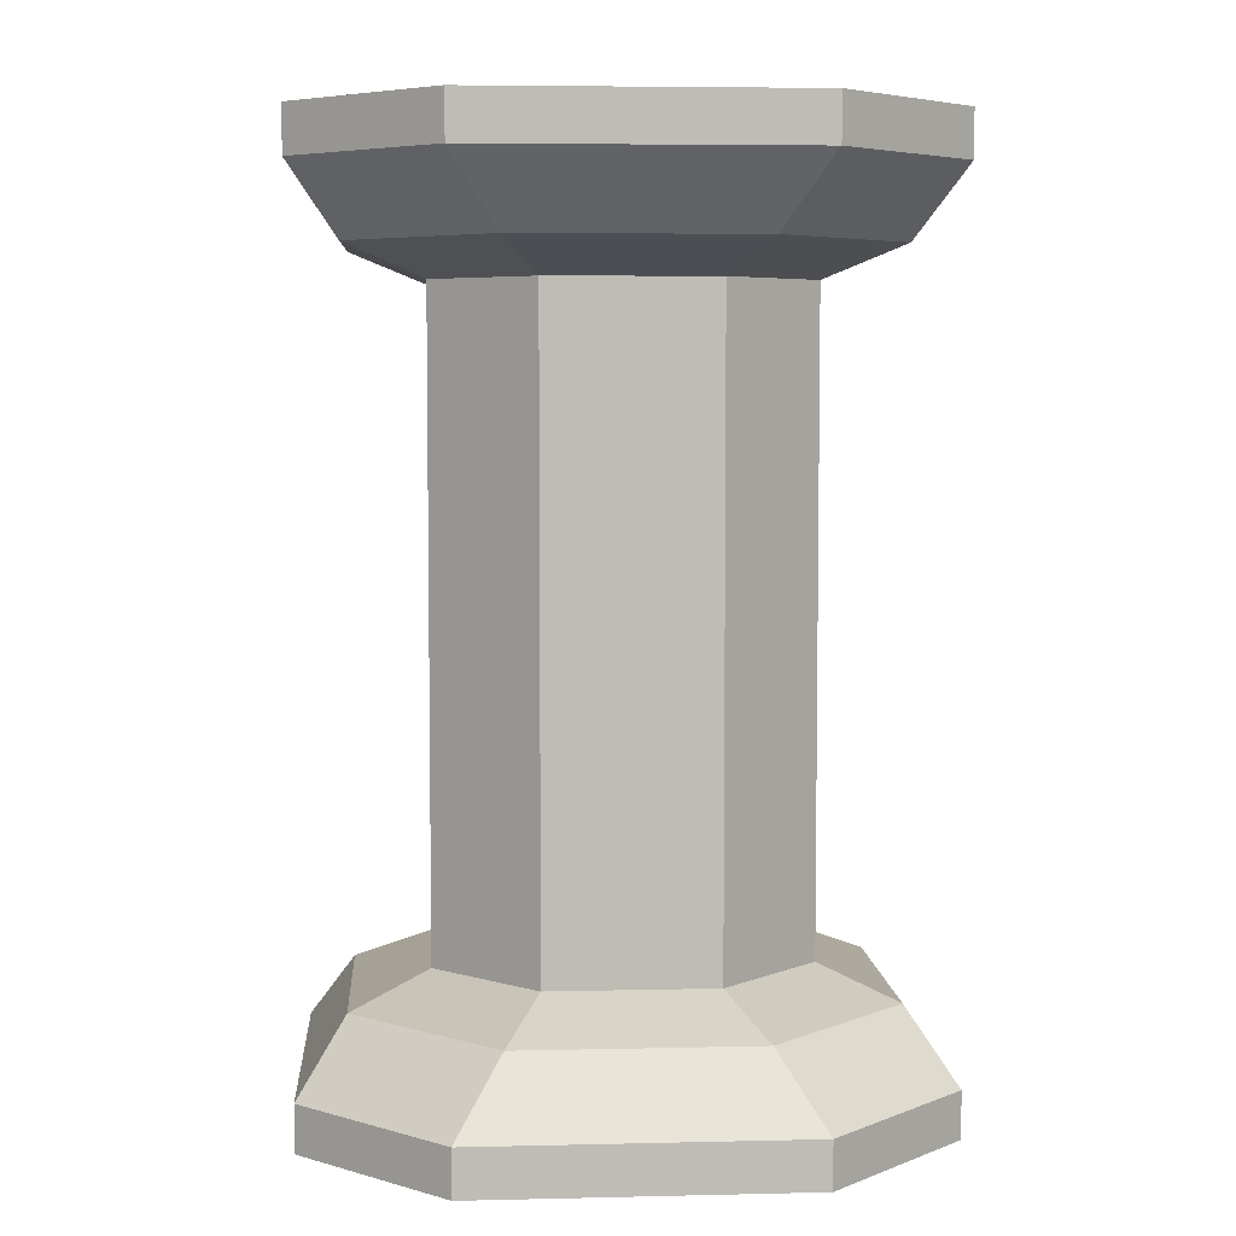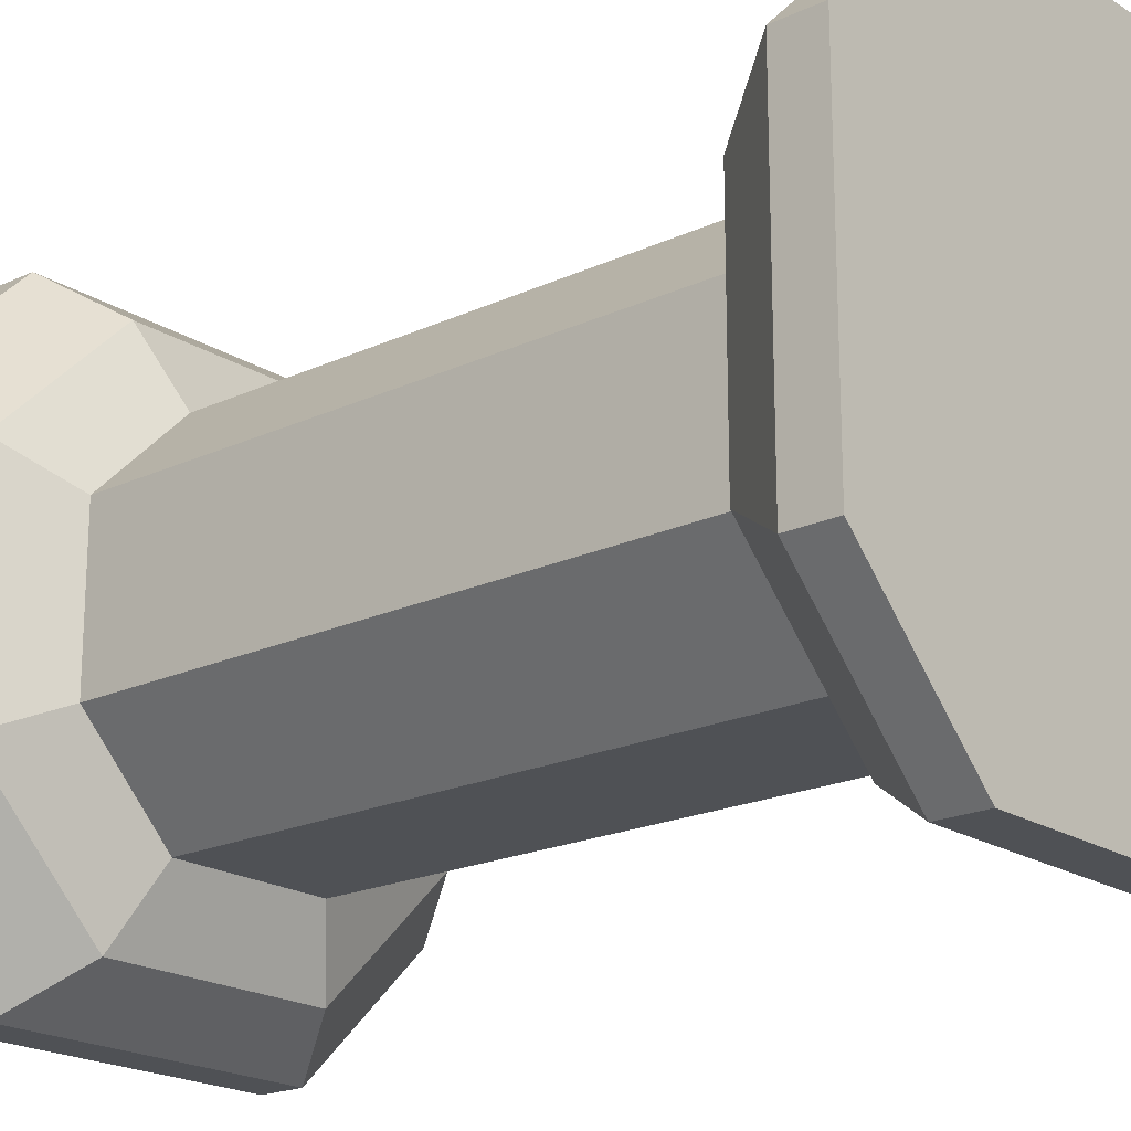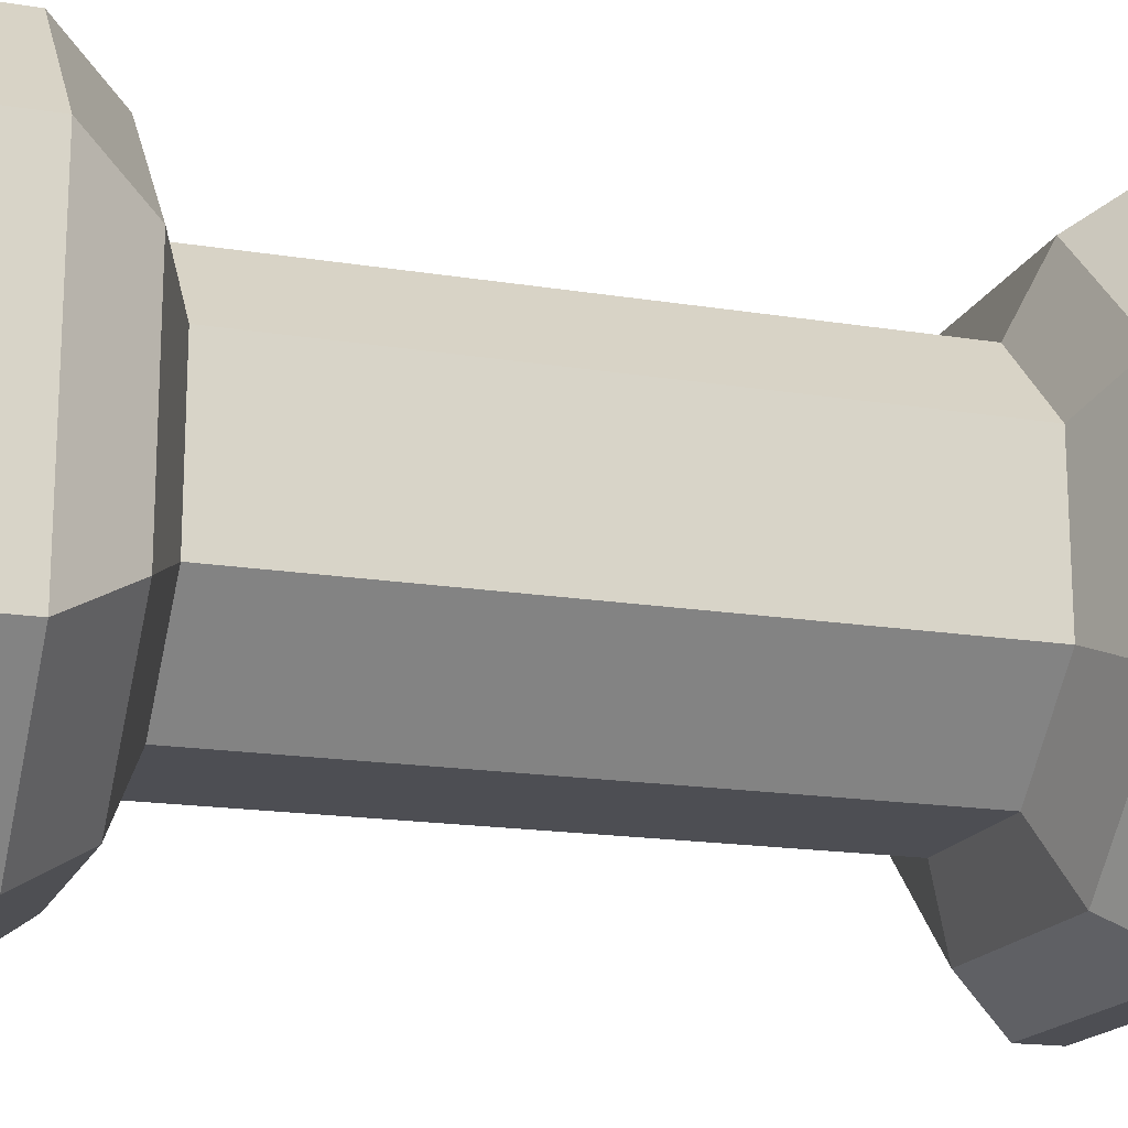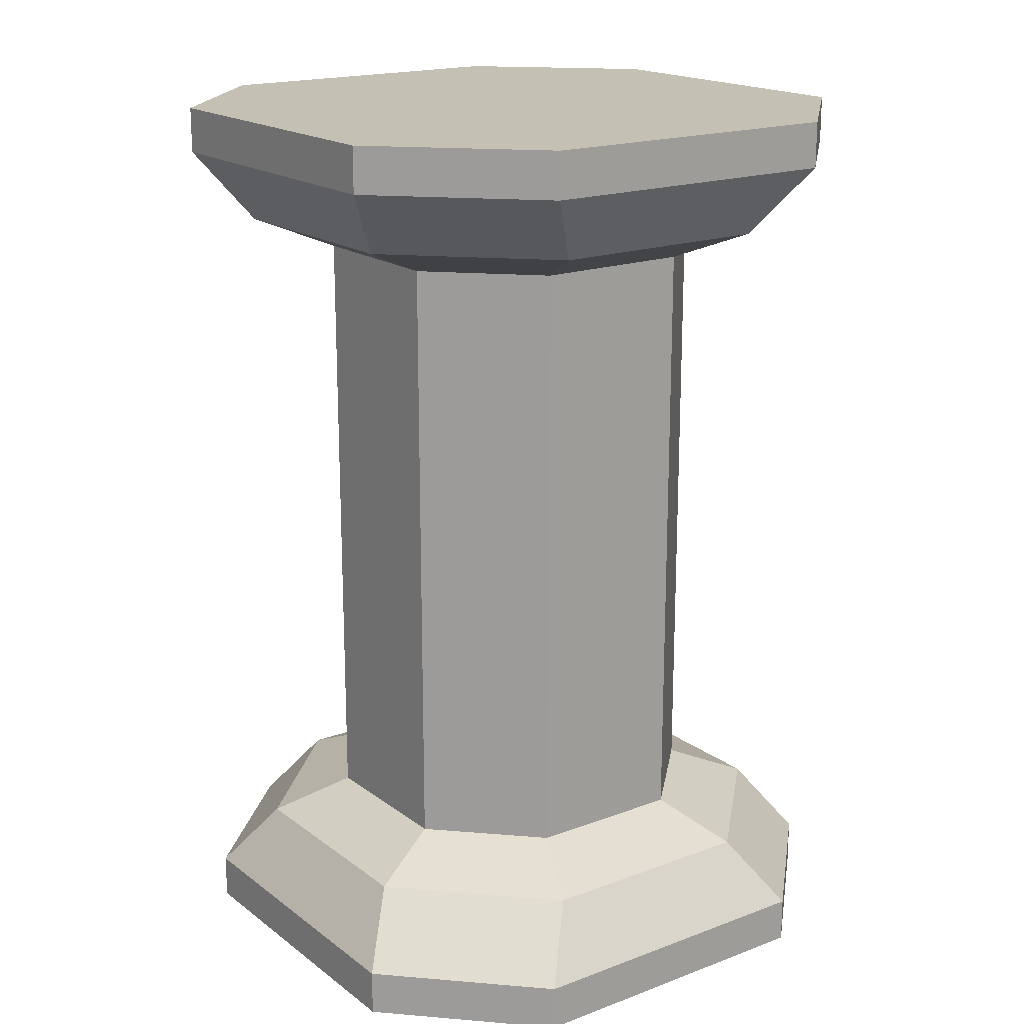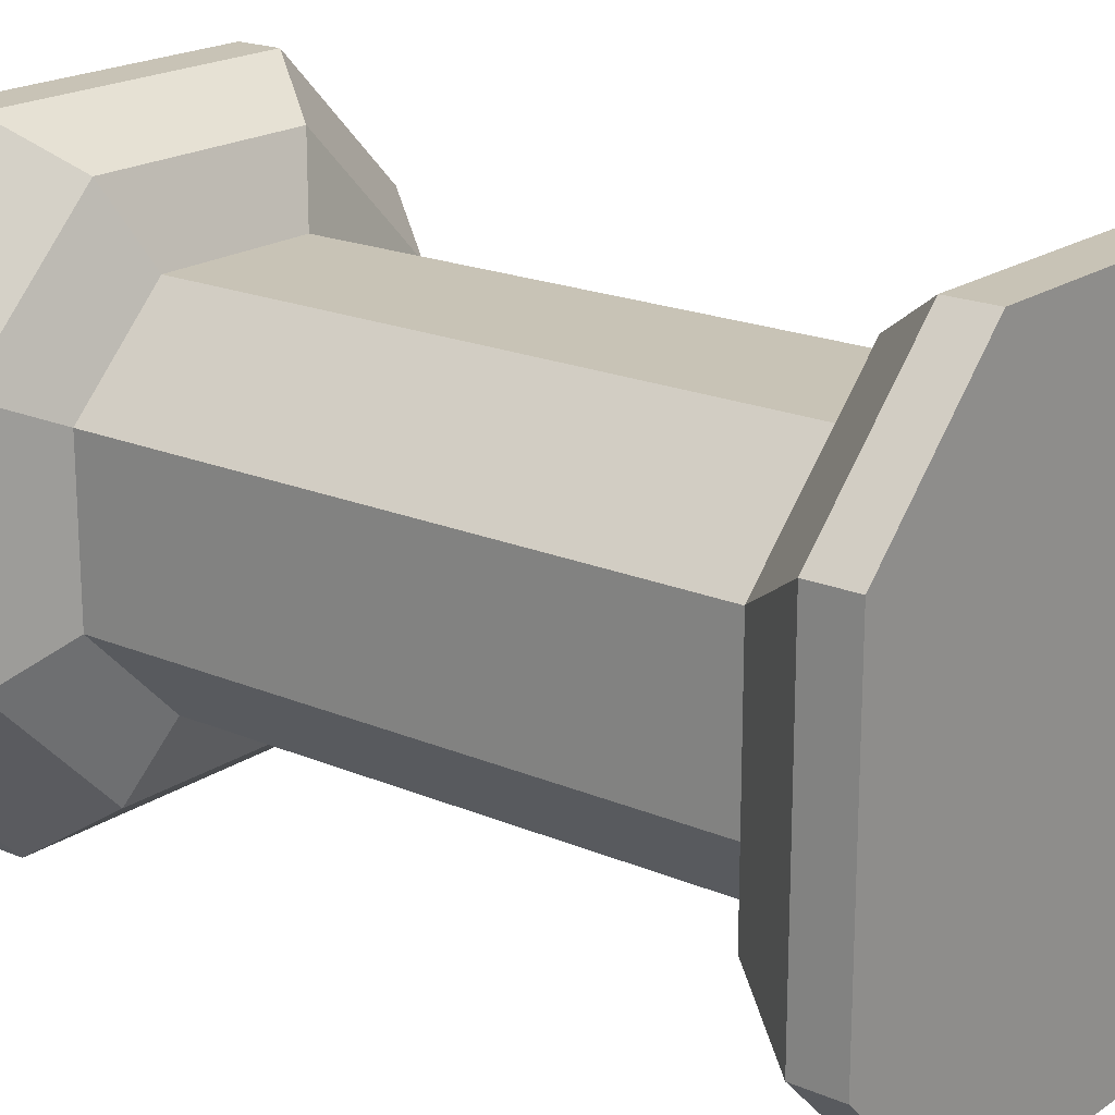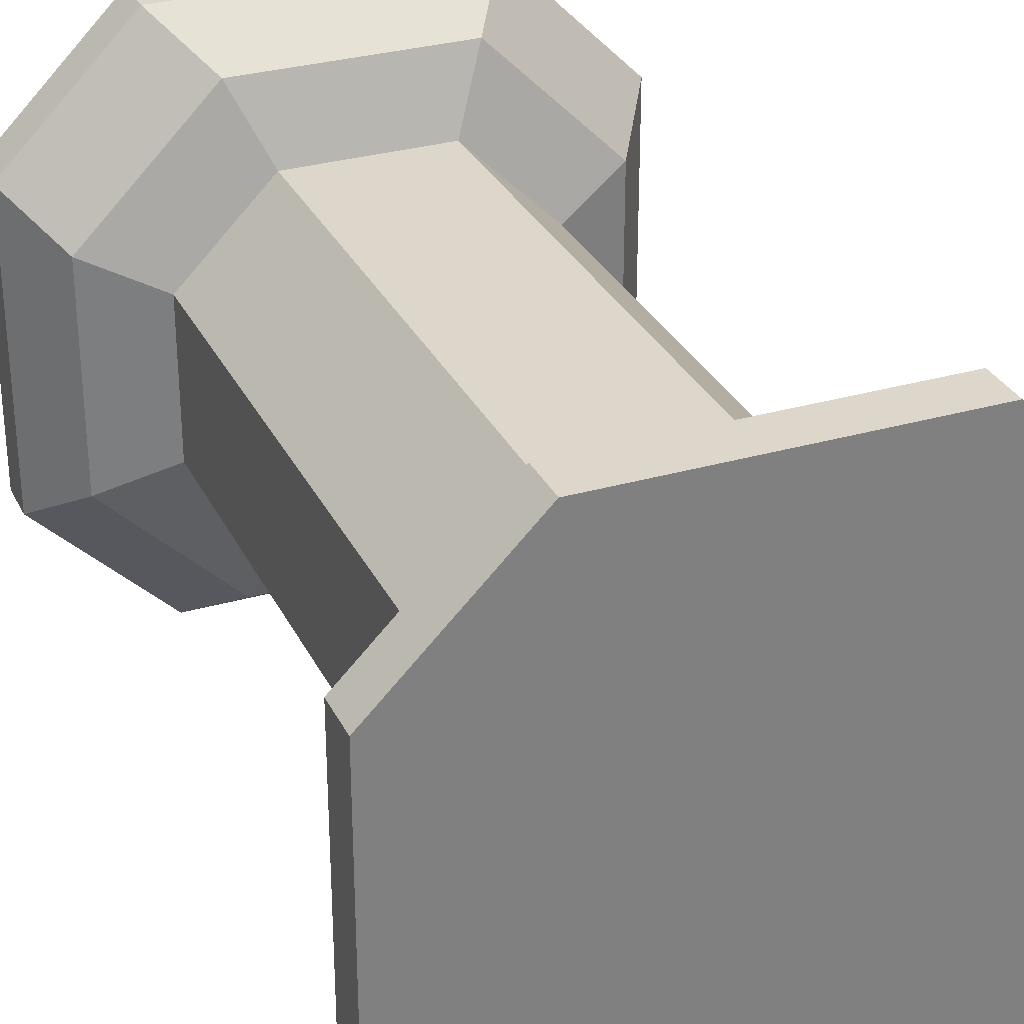
<metadata>
{"format":"obj","ext":"obj","renderer":"f3d","projection":"perspective","resolution":1024,"background":"white","views":[{"elev":5.6,"azim":-94.1,"up":"+Y"},{"elev":-19.9,"azim":130.7,"up":"+Z"},{"elev":-17.3,"azim":-107.9,"up":"+Z"},{"elev":18.3,"azim":54.2,"up":"+Y"},{"elev":19.4,"azim":-51.4,"up":"+Z"},{"elev":30.7,"azim":157.4,"up":"+Z"}]}
</metadata>
<code>
o PlusSectionWall
v -0.875 -1.25 -1.625
v 0.875 -1.25 -1.625
v -0.875 -1.25 1.625
v 0.875 -1.25 1.625
v -0.6275 -0.625 -1.375
v 0.6275 -0.625 -1.375
v 0.6275 -0.625 1.375
v -0.6275 -0.625 1.375
v -0.4392 1.25 -0.9625
v 0.4392 1.25 -0.9625
v 0.4392 1.25 0.9625
v -0.4392 1.25 0.9625
v 0.875 -1 -1.625
v 0.875 -1 1.625
v -0.875 -1 1.625
v -0.875 -1 -1.625
v -1.625 -1.25 0.875
v -1.625 -1.25 -0.875
v 1.625 -1.25 0.875
v 1.625 -1.25 -0.875
v -1.375 -0.625 0.6275
v -1.375 -0.625 -0.6275
v 1.375 -0.625 -0.6275
v 1.375 -0.625 0.6275
v -0.9625 1.25 0.4392
v -0.9625 1.25 -0.4392
v 0.9625 1.25 -0.4392
v 0.9625 1.25 0.4392
v -1.625 -1 -0.875
v 1.625 -1 -0.875
v 1.625 -1 0.875
v -1.625 -1 0.875
v -1.625 -1.25 0
v 1.625 -1.25 -0
v 1.375 -0.625 -0
v -1.375 -0.625 0
v 0.9625 1.25 -0
v -0.9625 1.25 0
v -1.625 -1 0
v 1.625 -1 -0
v 0.875 -1.25 -0
v -0.875 -1.25 0
v -0 -1.25 -1.625
v 0 -1.25 1.625
v 0 -0.625 1.375
v -0 -0.625 -1.375
v 0 1.25 0.9625
v -0 1.25 -0.9625
v -0 -1 -1.625
v 0 -1 1.625
v 0 -1.25 0
v -0.875 3.75 -1.625
v 0.875 3.75 -1.625
v -0.875 3.75 1.625
v 0.875 3.75 1.625
v -0.6275 3.125 -1.375
v 0.6275 3.125 -1.375
v 0.6275 3.125 1.375
v -0.6275 3.125 1.375
v 0.875 3.5 -1.625
v 0.875 3.5 1.625
v -0.875 3.5 1.625
v -0.875 3.5 -1.625
v -1.625 3.75 0.875
v -1.625 3.75 -0.875
v 1.625 3.75 0.875
v 1.625 3.75 -0.875
v -1.375 3.125 0.6275
v -1.375 3.125 -0.6275
v 1.375 3.125 -0.6275
v 1.375 3.125 0.6275
v -1.625 3.5 -0.875
v 1.625 3.5 -0.875
v 1.625 3.5 0.875
v -1.625 3.5 0.875
v -1.625 3.75 0
v 1.625 3.75 -0
v 1.375 3.125 -0
v -1.375 3.125 0
v -1.625 3.5 0
v 1.625 3.5 -0
v 0.875 3.75 -0
v -0.875 3.75 0
v -0 3.75 -1.625
v 0 3.75 1.625
v 0 3.125 1.375
v -0 3.125 -1.375
v -0 3.5 -1.625
v 0 3.5 1.625
v 0 3.75 0
v 0.4392 -0.45 -0.9625
v 0.4392 -0.45 0.9625
v -0.4392 -0.45 0.9625
v -0.4392 -0.45 -0.9625
v -0.9625 -0.45 -0.4392
v 0.9625 -0.45 -0.4392
v 0.9625 -0.45 0.4392
v -0.9625 -0.45 0.4392
v -0.9625 -0.45 0
v 0.9625 -0.45 -0
v -0 -0.45 -0.9625
v 0 -0.45 0.9625
v 0.4392 2.95 -0.9625
v 0.4392 2.95 0.9625
v -0.4392 2.95 0.9625
v -0.4392 2.95 -0.9625
v -0.9625 2.95 -0.4392
v 0.9625 2.95 -0.4392
v 0.9625 2.95 0.4392
v -0.9625 2.95 0.4392
v -0.9625 2.95 0
v 0.9625 2.95 -0
v -0 2.95 -0.9625
v 0 2.95 0.9625
f 50 45 8 15
f 49 46 6 13
f 102 47 12 93
f 101 48 10 91
f 43 49 13 2
f 44 50 15 3
f 40 35 24 31
f 39 36 22 29
f 100 37 28 97
f 99 38 26 95
f 33 39 29 18
f 34 40 31 19
f 32 17 3 15
f 21 32 15 8
f 98 21 8 93
f 14 4 19 31
f 7 14 31 24
f 92 7 24 97
f 30 20 2 13
f 23 30 13 6
f 96 23 6 91
f 16 1 18 29
f 5 16 29 22
f 94 5 22 95
f 34 41 2 20
f 33 42 3 17
f 51 44 3 42
f 43 51 42 1
f 18 1 42 33
f 19 4 41 34
f 20 30 40 34
f 17 32 39 33
f 98 25 38 99
f 96 27 37 100
f 32 21 36 39
f 30 23 35 40
f 2 41 51 43
f 41 4 44 51
f 4 14 50 44
f 1 16 49 43
f 94 9 48 101
f 92 11 47 102
f 16 5 46 49
f 14 7 45 50
f 89 62 59 86
f 88 60 57 87
f 114 105 12 47
f 113 103 10 48
f 84 53 60 88
f 85 54 62 89
f 81 74 71 78
f 80 72 69 79
f 112 109 28 37
f 111 107 26 38
f 76 65 72 80
f 77 66 74 81
f 75 62 54 64
f 68 59 62 75
f 110 105 59 68
f 61 74 66 55
f 58 71 74 61
f 104 109 71 58
f 73 60 53 67
f 70 57 60 73
f 108 103 57 70
f 63 72 65 52
f 56 69 72 63
f 106 107 69 56
f 77 67 53 82
f 76 64 54 83
f 90 83 54 85
f 84 52 83 90
f 65 76 83 52
f 66 77 82 55
f 67 77 81 73
f 64 76 80 75
f 110 111 38 25
f 108 112 37 27
f 75 80 79 68
f 73 81 78 70
f 53 84 90 82
f 82 90 85 55
f 55 85 89 61
f 52 84 88 63
f 106 113 48 9
f 104 114 47 11
f 63 88 87 56
f 61 89 86 58
f 7 92 102 45
f 5 94 101 46
f 23 96 100 35
f 21 98 99 36
f 9 94 95 26
f 27 96 91 10
f 11 92 97 28
f 25 98 93 12
f 36 99 95 22
f 35 100 97 24
f 46 101 91 6
f 45 102 93 8
f 58 86 114 104
f 56 87 113 106
f 70 78 112 108
f 68 79 111 110
f 9 26 107 106
f 27 10 103 108
f 11 28 109 104
f 25 12 105 110
f 79 69 107 111
f 78 71 109 112
f 87 57 103 113
f 86 59 105 114

</code>
